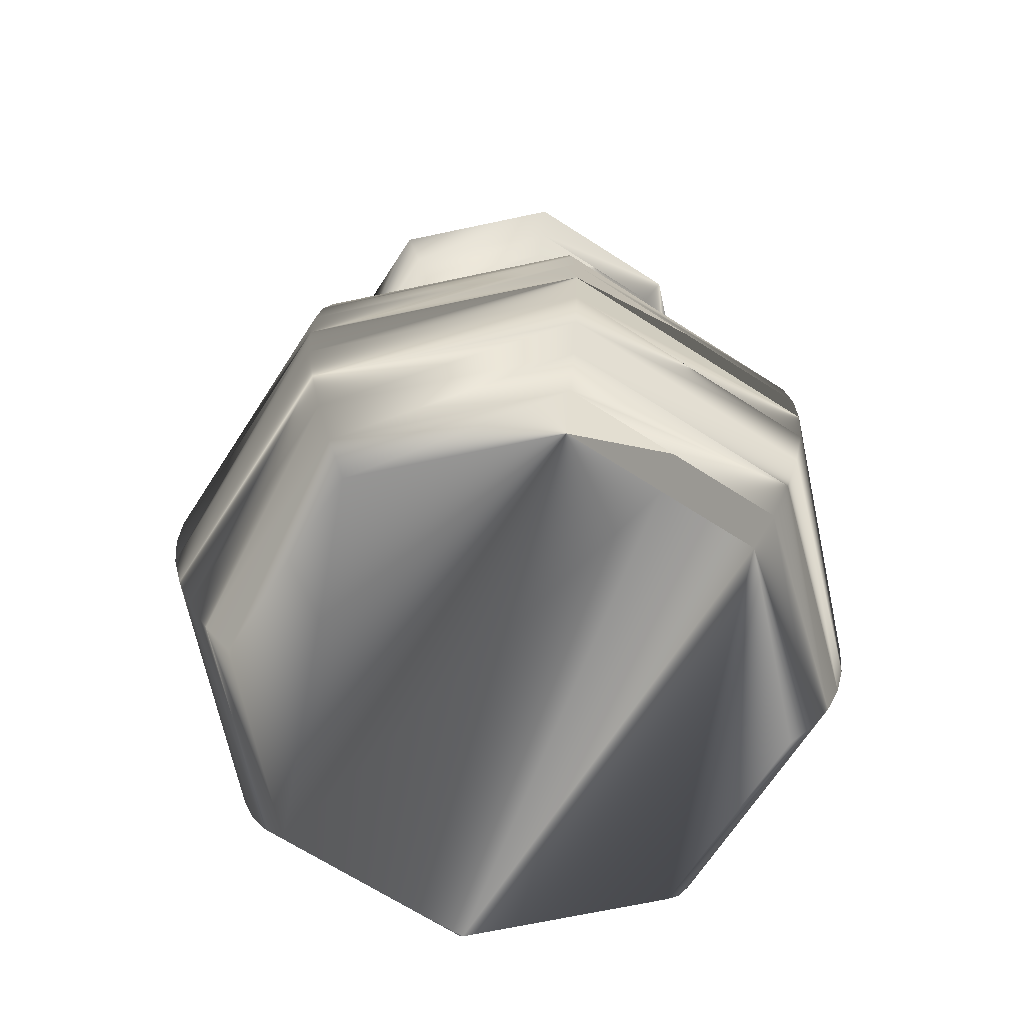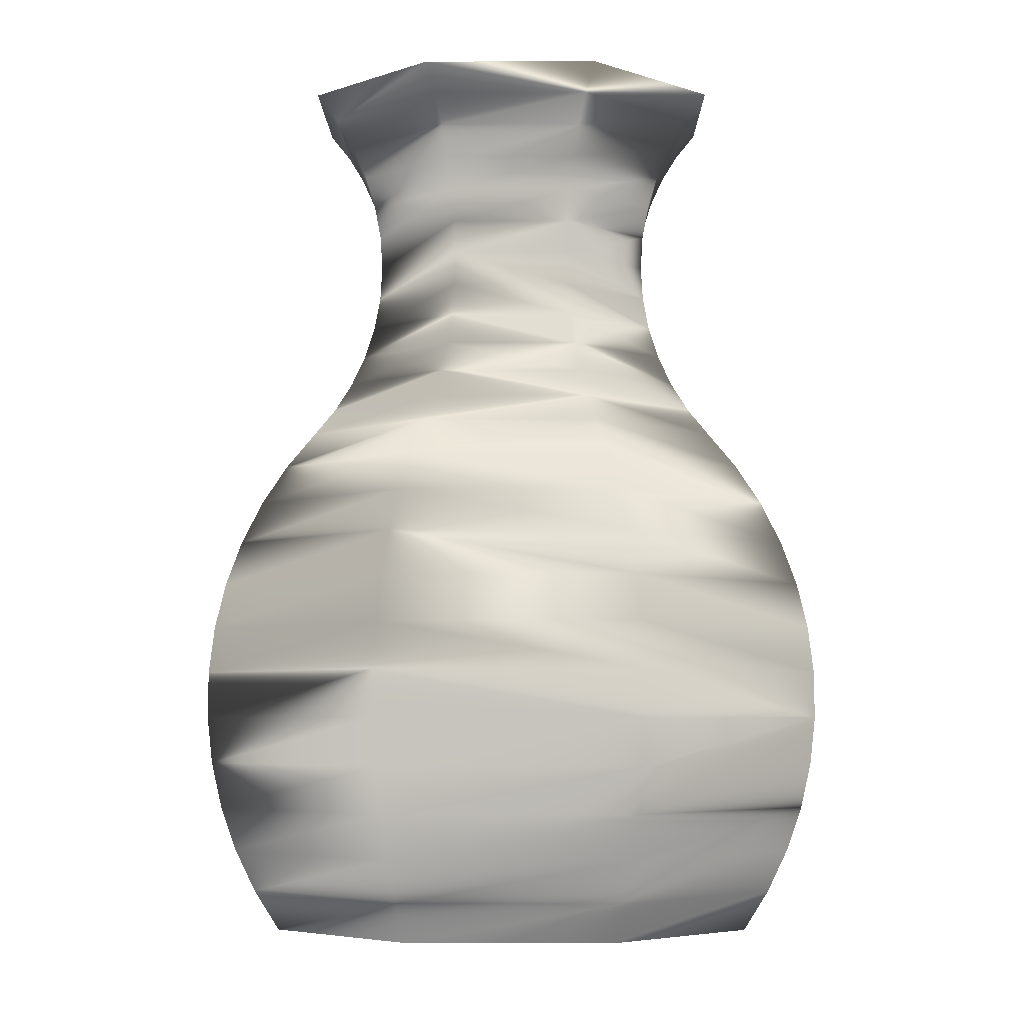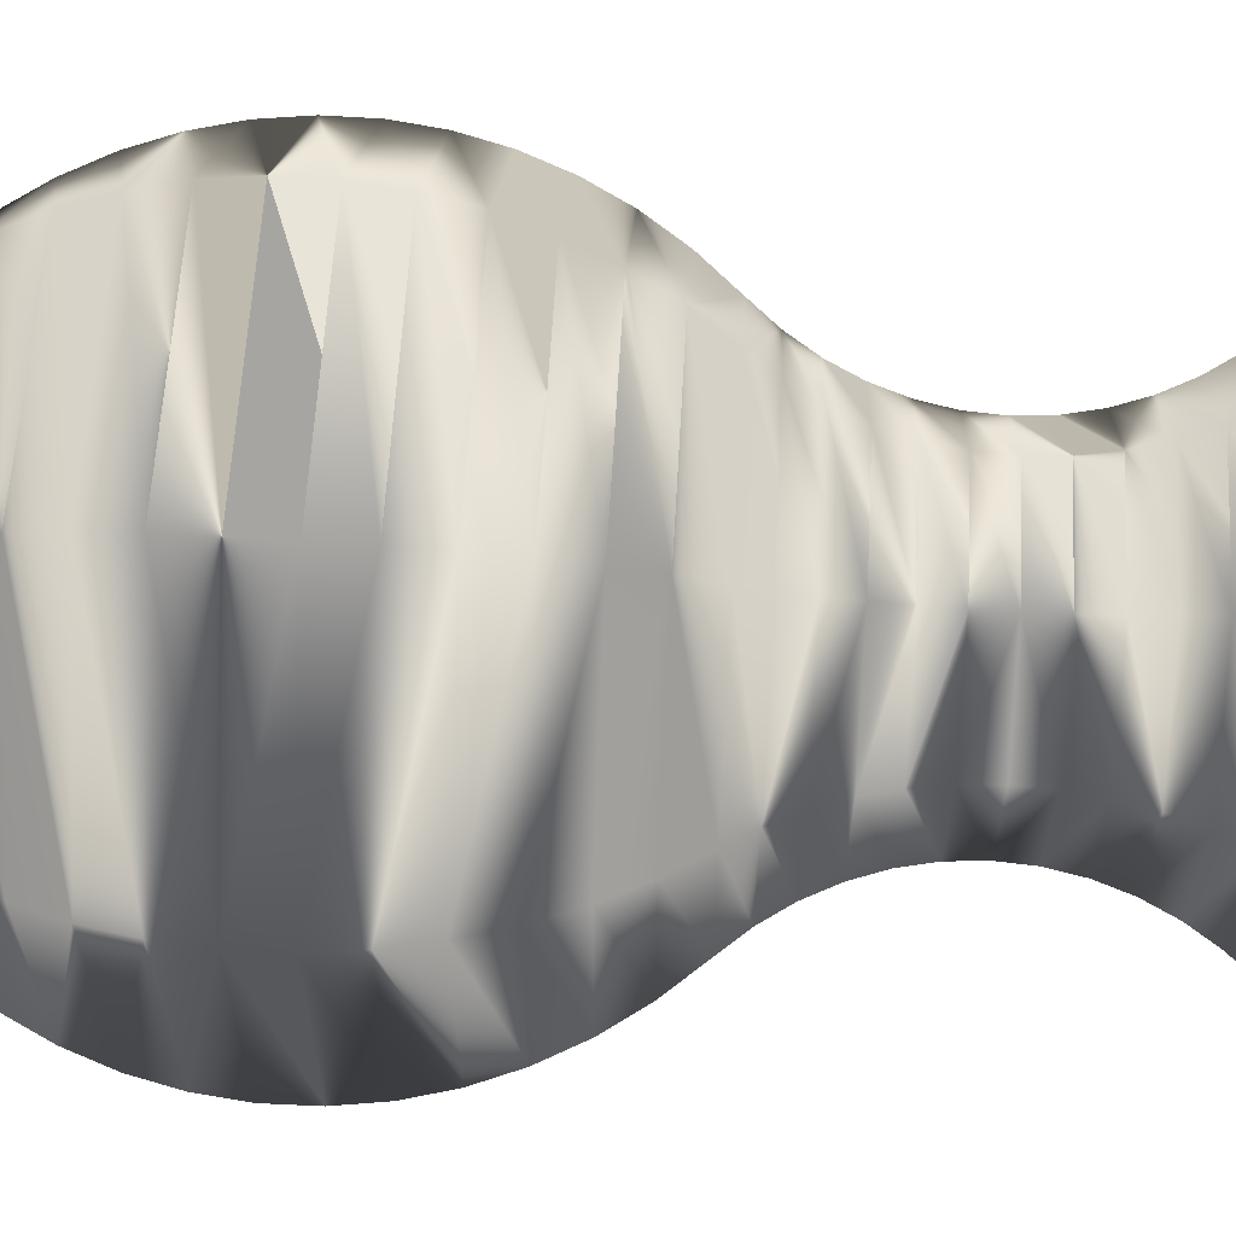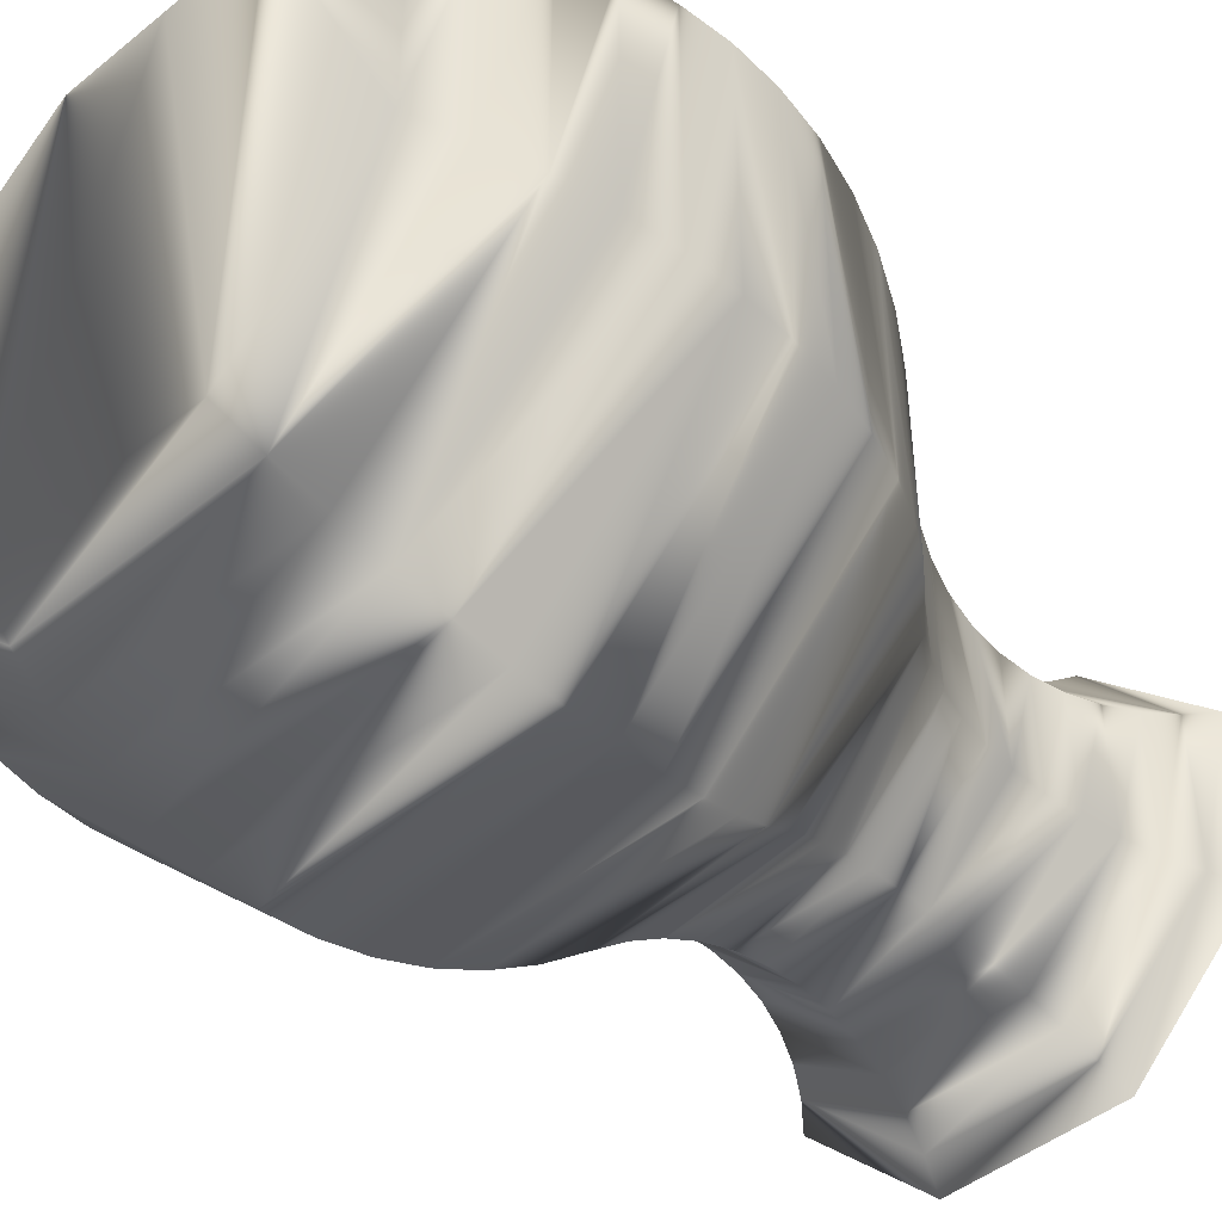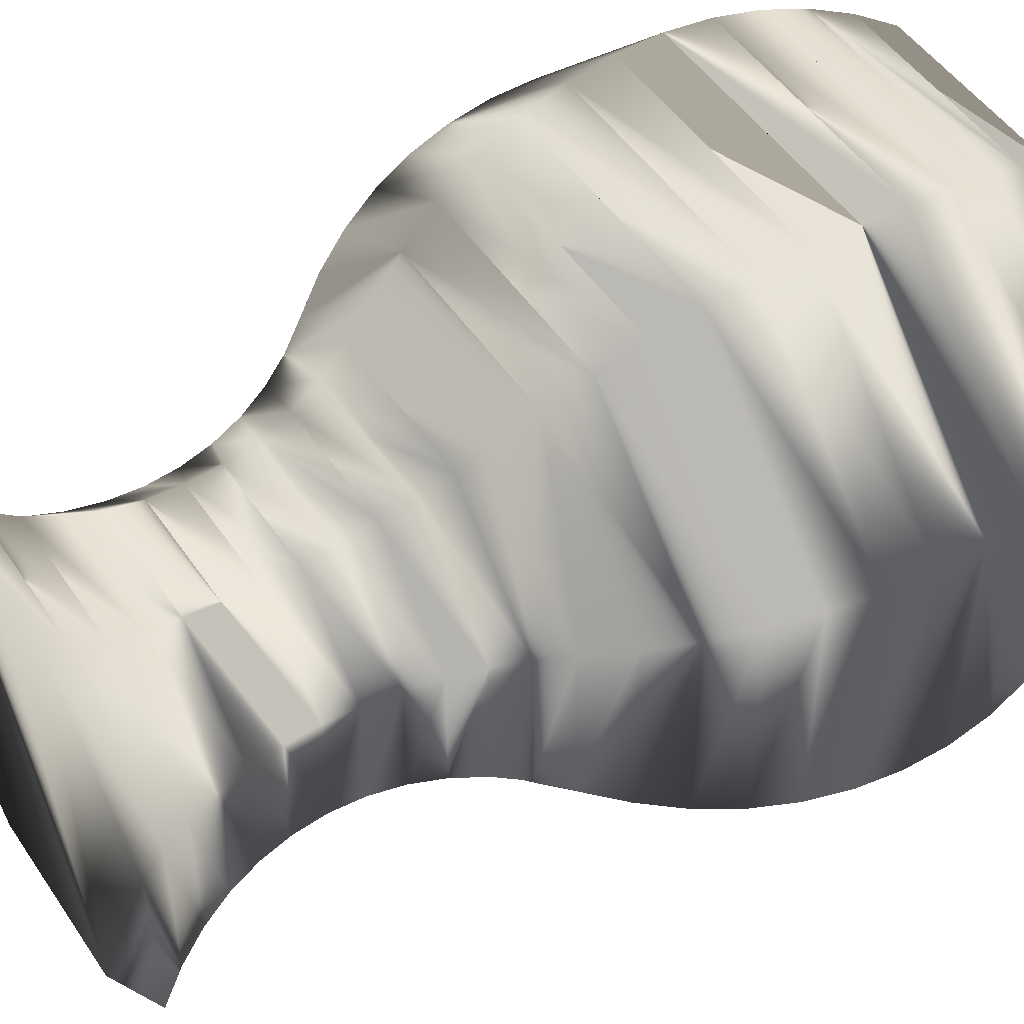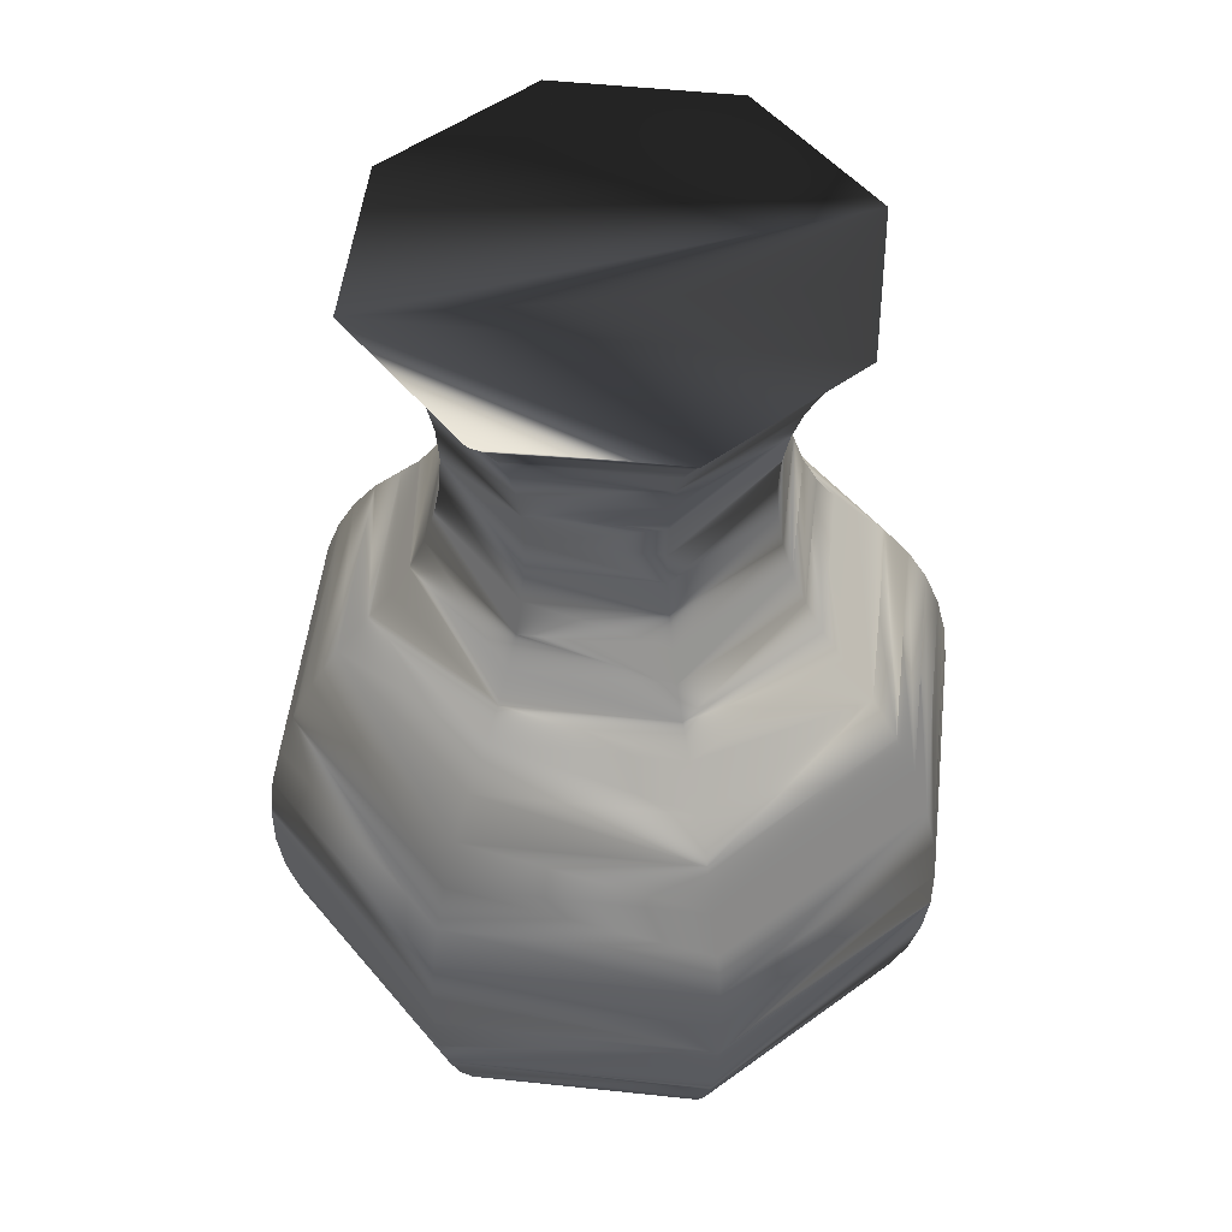
<metadata>
{"format":"obj","ext":"obj","renderer":"f3d","projection":"perspective","resolution":1024,"background":"white","views":[{"elev":-67.6,"azim":147.1,"up":"+Z"},{"elev":-5.4,"azim":45.5,"up":"+Z"},{"elev":61.3,"azim":-86.8,"up":"+Y"},{"elev":-46.5,"azim":-137.4,"up":"+Y"},{"elev":49.6,"azim":57.3,"up":"+Y"},{"elev":51.2,"azim":96.6,"up":"+Z"}]}
</metadata>
<code>
v -8.008 3.317 84.96
v 1.801 4.348 91.92
v 4.348 1.801 91.92
v -1.801 4.348 91.92
v -4.53 1.876 90.91
v -0 5.244 88.99
v -1.801 -4.348 93.96
v 4.348 -1.801 93.96
v 4.287 -1.776 92.94
v -4.53 -1.876 90.91
v 3.317 8.008 84.96
v 4.83 -2.001 95.95
v 4.53 1.876 94.97
v -5.767 -2.389 97.77
v -2.647 -6.39 98.58
v 1.776 -4.287 92.94
v -7.38 3.057 71.42
v -3.057 -7.38 71.42
v 0 7.38 71.42
v 7.38 3.057 71.42
v -4.83 -2.001 89.93
v 1.801 -4.348 93.96
v 2.389 5.767 88.11
v 6.39 2.647 87.3
v 7.263 3.008 86.17
v -2.001 4.83 95.95
v 2.001 4.83 95.95
v -0 4.83 95.95
v 2.001 -4.83 89.93
v 4.83 2.001 95.95
v 5.244 2.172 96.89
v -2.172 -5.244 88.99
v 2.389 5.767 97.77
v -4.53 1.876 94.97
v -5.767 2.389 88.11
v 8.008 3.317 84.96
v 3.317 -8.008 84.96
v 5.767 -2.389 97.77
v 2.172 -5.244 96.89
v -2.001 -4.83 89.93
v -1.801 -4.348 91.92
v 1.801 -4.348 91.92
v 8.008 -3.317 84.96
v -0 7.263 86.17
v 2.389 -5.767 97.77
v 4.287 1.776 92.94
v -2.001 -4.83 95.95
v 5.767 2.389 97.77
v -6.39 -2.647 98.58
v -6.39 2.647 98.58
v -5.244 2.172 96.89
v -0 4.287 92.94
v -8.618 3.57 83.67
v -5.244 -2.172 96.89
v -4.83 2.001 95.95
v -2.001 4.83 89.93
v -3.008 -7.263 86.17
v -7.263 -3.008 86.17
v 6.39 2.647 98.58
v 1.801 4.348 93.96
v -1.876 4.53 94.97
v -0 4.53 94.97
v 1.876 4.53 90.91
v -0 4.348 91.92
v -3.317 -8.008 84.96
v -6.39 2.647 87.3
v -3.008 7.263 86.17
v -7.263 3.008 86.17
v 6.39 -2.647 87.3
v -4.287 1.776 92.94
v -3.317 8.008 84.96
v 4.83 -2.001 89.93
v 1.876 -4.53 90.91
v 4.53 -1.876 90.91
v 5.767 -2.389 88.11
v 2.647 -6.39 87.3
v -1.776 4.287 92.94
v -0 8.618 83.67
v -3.57 8.618 83.67
v -0 8.008 84.96
v -1.876 -4.53 94.97
v -4.83 -2.001 95.95
v -4.53 -1.876 94.97
v -3.963 9.568 79.53
v 3.602 -8.695 73.94
v 9.436 3.908 76.69
v 9.14 -3.786 75.29
v -8.618 -3.57 83.67
v 5.767 2.389 88.11
v 5.244 -2.172 88.99
v 1.876 -4.53 94.97
v 4.53 -1.876 94.97
v -5.244 -2.172 88.99
v -5.244 2.172 88.99
v 4.53 1.876 90.91
v 4.348 -1.801 91.92
v -2.172 5.244 88.99
v 2.172 5.244 88.99
v -0 4.83 89.93
v -5.767 2.389 97.77
v -2.389 5.767 97.77
v 2.001 4.83 89.93
v 5.244 2.172 88.99
v 4.83 2.001 89.93
v -8.695 -3.602 73.94
v -9.084 3.763 82.33
v 9.568 -3.963 79.53
v -0 9.14 75.29
v -3.963 -9.568 79.53
v -3.786 -9.14 75.29
v -9.14 -3.786 75.29
v -0 9.568 79.53
v -0 9.402 80.94
v 3.894 9.402 80.94
v 3.963 9.568 79.53
v -9.436 -3.908 76.69
v -9.579 3.968 78.1
v -3.786 9.14 75.29
v 3.786 9.14 75.29
v 3.602 8.695 73.94
v -0 8.106 72.65
v -0 8.695 73.94
v -6.39 -2.647 87.3
v -5.767 -2.389 88.11
v 9.084 -3.763 82.33
v -1.801 4.348 93.96
v 3.786 -9.14 75.29
v 9.436 -3.908 76.69
v 8.695 3.602 73.94
v 3.057 7.38 71.42
v -3.968 9.579 78.1
v 3.968 9.579 78.1
v -0 9.579 78.1
v -3.908 9.436 76.69
v -3.602 8.695 73.94
v -9.14 3.786 75.29
v -2.172 5.244 96.89
v 3.057 -7.38 71.42
v -9.402 -3.894 80.94
v -3.968 -9.579 78.1
v -3.908 -9.436 76.69
v -9.579 -3.968 78.1
v 8.695 -3.602 73.94
v -3.763 -9.084 82.33
v 3.763 -9.084 82.33
v 3.57 -8.618 83.67
v -9.568 -3.963 79.53
v -9.568 3.963 79.53
v -9.402 3.894 80.94
v -3.894 9.402 80.94
v 3.908 -9.436 76.69
v 9.579 -3.968 78.1
v 3.968 -9.579 78.1
v -0 5.767 97.77
v -2.647 6.39 98.58
v -0 6.39 98.58
v 2.647 6.39 98.58
v -3.057 7.38 71.42
v -3.358 8.106 72.65
v 3.963 -9.568 79.53
v -9.436 3.908 76.69
v -7.38 -3.057 71.42
v -0 9.436 76.69
v -3.763 9.084 82.33
v -0 9.084 82.33
v 9.402 -3.894 80.94
v 9.402 3.894 80.94
v 3.908 9.436 76.69
v 8.618 -3.57 83.67
v -2.389 -5.767 97.77
v 2.172 5.244 96.89
v -0 5.244 96.89
v -8.008 -3.317 84.96
v 2.001 -4.83 95.95
v 3.008 -7.263 86.17
v 7.263 -3.008 86.17
v 5.244 -2.172 96.89
v 4.348 1.801 93.96
v 1.876 4.53 94.97
v -0 4.348 93.96
v 1.776 4.287 92.94
v -4.348 -1.801 91.92
v -4.348 1.801 91.92
v -1.776 -4.287 92.94
v -4.287 -1.776 92.94
v -4.348 -1.801 93.96
v -4.348 1.801 93.96
v -2.389 -5.767 88.11
v 2.389 -5.767 88.11
v 2.172 -5.244 88.99
v -1.876 4.53 90.91
v -0 4.53 90.91
v -0 6.39 87.3
v -2.389 5.767 88.11
v -0 5.767 88.11
v -2.172 -5.244 96.89
v -1.876 -4.53 90.91
v 3.57 8.618 83.67
v 3.763 9.084 82.33
v 9.084 3.763 82.33
v 8.618 3.57 83.67
v -2.647 6.39 87.3
v 3.008 7.263 86.17
v 2.647 6.39 87.3
v -4.83 2.001 89.93
v 2.647 -6.39 98.58
v -2.647 -6.39 87.3
v -3.358 -8.106 72.65
v -3.602 -8.695 73.94
v -3.894 -9.402 80.94
v 3.894 -9.402 80.94
v -8.106 -3.358 72.65
v -8.106 3.358 72.65
v -9.084 -3.763 82.33
v -3.57 -8.618 83.67
v 9.14 3.786 75.29
v 8.106 -3.358 72.65
v -8.695 3.602 73.94
v 3.358 8.106 72.65
v 9.579 3.968 78.1
v 9.568 3.963 79.53
v 3.358 -8.106 72.65
v 7.38 -3.057 71.42
v 8.106 3.358 72.65
v 6.39 -2.647 98.58
f 71 53 1
f 53 71 79
f 2 95 63
f 95 2 3
f 3 9 96
f 9 3 46
f 4 5 183
f 5 4 191
f 194 23 195
f 23 194 97
f 23 97 6
f 98 23 6
f 91 7 22
f 7 91 81
f 16 8 22
f 8 16 9
f 10 205 21
f 205 10 5
f 11 201 198
f 201 11 36
f 29 32 190
f 32 29 40
f 92 30 12
f 30 92 13
f 14 15 49
f 15 14 170
f 96 16 42
f 16 96 9
f 158 162 17
f 162 158 18
f 18 158 19
f 18 19 138
f 138 19 130
f 138 130 20
f 138 20 223
f 21 94 93
f 94 21 205
f 22 184 16
f 184 22 7
f 89 204 23
f 204 89 24
f 24 203 204
f 203 24 25
f 175 69 76
f 69 175 176
f 61 179 62
f 179 61 26
f 179 26 28
f 27 179 28
f 73 40 29
f 40 73 197
f 171 30 27
f 30 171 31
f 201 43 169
f 43 201 36
f 27 13 179
f 13 27 30
f 32 124 188
f 124 32 93
f 203 36 11
f 36 203 25
f 76 57 175
f 57 76 207
f 137 171 172
f 171 137 101
f 171 101 154
f 33 171 154
f 63 104 102
f 104 63 95
f 55 83 82
f 83 55 34
f 35 202 66
f 202 35 194
f 75 190 189
f 190 75 90
f 36 176 43
f 176 36 25
f 37 215 146
f 215 37 65
f 39 38 45
f 38 39 177
f 12 31 177
f 31 12 30
f 40 93 32
f 93 40 21
f 16 41 42
f 41 16 184
f 169 37 146
f 37 169 43
f 103 72 90
f 72 103 104
f 164 199 165
f 199 164 79
f 199 79 78
f 198 199 78
f 57 123 58
f 123 57 207
f 71 11 80
f 11 71 67
f 11 67 44
f 203 11 44
f 45 196 39
f 196 45 170
f 34 186 83
f 186 34 187
f 60 46 181
f 46 60 178
f 42 197 73
f 197 42 41
f 174 81 91
f 81 174 47
f 157 48 33
f 48 157 59
f 50 14 49
f 14 50 100
f 51 82 54
f 82 51 55
f 4 2 64
f 2 4 77
f 2 77 52
f 181 2 52
f 173 53 88
f 53 173 1
f 100 54 14
f 54 100 51
f 55 61 34
f 61 55 26
f 9 178 8
f 178 9 46
f 56 94 205
f 94 56 97
f 175 65 37
f 65 175 57
f 57 173 65
f 173 57 58
f 54 47 196
f 47 54 82
f 38 59 225
f 59 38 48
f 126 60 180
f 60 126 61
f 60 61 62
f 179 60 62
f 191 63 192
f 63 191 4
f 63 4 64
f 2 63 64
f 65 88 215
f 88 65 173
f 66 67 68
f 67 66 202
f 24 75 69
f 75 24 89
f 185 183 182
f 183 185 70
f 187 77 70
f 77 187 126
f 67 1 68
f 1 67 71
f 207 124 123
f 124 207 188
f 72 73 29
f 73 72 74
f 74 42 73
f 42 74 96
f 83 7 81
f 7 83 186
f 39 47 174
f 47 39 196
f 76 75 189
f 75 76 69
f 77 183 70
f 183 77 4
f 155 100 50
f 100 155 101
f 79 198 78
f 198 79 71
f 198 71 80
f 11 198 80
f 197 21 40
f 21 197 10
f 82 81 47
f 81 82 83
f 150 148 149
f 148 150 84
f 85 87 127
f 87 85 143
f 221 166 107
f 166 221 167
f 128 220 152
f 220 128 86
f 87 86 128
f 86 87 216
f 88 106 214
f 106 88 53
f 89 90 75
f 90 89 103
f 25 69 176
f 69 25 24
f 22 92 91
f 92 22 8
f 93 35 124
f 35 93 94
f 95 96 74
f 96 95 3
f 97 35 94
f 35 97 194
f 97 98 6
f 98 97 56
f 98 56 99
f 102 98 99
f 100 137 51
f 137 100 101
f 102 103 98
f 103 102 104
f 104 74 72
f 74 104 95
f 136 105 111
f 105 136 218
f 115 220 132
f 220 115 221
f 114 221 115
f 221 114 167
f 79 106 53
f 106 79 164
f 107 211 160
f 211 107 166
f 218 212 105
f 212 218 213
f 118 119 108
f 119 118 134
f 119 134 163
f 168 119 163
f 211 109 160
f 109 211 210
f 110 105 209
f 105 110 111
f 84 115 112
f 115 84 150
f 115 150 113
f 114 115 113
f 153 141 151
f 141 153 140
f 117 116 142
f 116 117 161
f 109 142 140
f 142 109 147
f 135 120 122
f 120 135 118
f 120 118 108
f 119 120 108
f 159 219 121
f 219 159 135
f 219 135 122
f 120 219 122
f 124 66 123
f 66 124 35
f 200 169 125
f 169 200 201
f 33 31 171
f 31 33 48
f 144 139 210
f 139 144 214
f 116 110 141
f 110 116 111
f 34 126 187
f 126 34 61
f 127 128 151
f 128 127 87
f 84 117 148
f 117 84 131
f 143 216 87
f 216 143 129
f 158 130 19
f 130 158 159
f 130 159 121
f 219 130 121
f 131 132 133
f 132 131 84
f 132 84 112
f 115 132 112
f 117 134 161
f 134 117 131
f 161 111 116
f 111 161 136
f 136 135 218
f 135 136 118
f 51 26 55
f 26 51 137
f 138 217 222
f 217 138 223
f 210 147 109
f 147 210 139
f 142 141 140
f 141 142 116
f 222 143 85
f 143 222 217
f 146 144 145
f 144 146 215
f 147 117 142
f 117 147 148
f 164 149 106
f 149 164 150
f 151 152 153
f 152 151 128
f 101 33 154
f 33 101 155
f 33 155 156
f 157 33 156
f 8 13 92
f 13 8 178
f 213 158 17
f 158 213 159
f 152 160 153
f 160 152 107
f 161 118 136
f 118 161 134
f 208 162 18
f 162 208 212
f 134 168 163
f 168 134 131
f 168 131 133
f 132 168 133
f 160 140 153
f 140 160 109
f 105 208 209
f 208 105 212
f 150 114 113
f 114 150 164
f 114 164 165
f 199 114 165
f 127 209 85
f 209 127 110
f 167 125 166
f 125 167 200
f 132 86 168
f 86 132 220
f 219 20 130
f 20 219 224
f 125 146 145
f 146 125 169
f 206 170 45
f 170 206 15
f 26 27 28
f 27 26 137
f 27 137 172
f 171 27 172
f 58 1 173
f 1 58 68
f 91 12 174
f 12 91 92
f 43 175 37
f 175 43 176
f 174 177 39
f 177 174 12
f 179 178 60
f 178 179 13
f 77 181 52
f 181 77 126
f 181 126 180
f 60 181 180
f 182 5 10
f 5 182 183
f 184 182 41
f 182 184 185
f 187 185 186
f 185 187 70
f 123 68 58
f 68 123 66
f 190 188 189
f 188 190 32
f 56 102 99
f 102 56 191
f 102 191 192
f 63 102 192
f 202 204 193
f 204 202 194
f 204 194 195
f 23 204 195
f 170 54 196
f 54 170 14
f 41 10 197
f 10 41 182
f 181 3 2
f 3 181 46
f 186 184 7
f 184 186 185
f 90 29 190
f 29 90 72
f 198 200 199
f 200 198 201
f 67 203 44
f 203 67 202
f 203 202 193
f 204 203 193
f 191 205 5
f 205 191 56
f 98 89 23
f 89 98 103
f 38 206 45
f 206 38 225
f 177 48 38
f 48 177 31
f 189 207 76
f 207 189 188
f 85 208 222
f 208 85 209
f 139 148 147
f 148 139 149
f 199 167 114
f 167 199 200
f 145 210 211
f 210 145 144
f 213 162 212
f 162 213 17
f 151 110 127
f 110 151 141
f 215 214 144
f 214 215 88
f 168 216 119
f 216 168 86
f 214 149 139
f 149 214 106
f 217 129 143
f 129 217 224
f 218 159 213
f 159 218 135
f 120 224 219
f 224 120 129
f 220 107 152
f 107 220 221
f 166 145 211
f 145 166 125
f 222 18 138
f 18 222 208
f 223 224 217
f 224 223 20
f 119 129 120
f 129 119 216
f 15 50 49
f 50 15 155
f 155 15 206
f 155 206 156
f 156 206 157
f 157 206 59
f 59 206 225

</code>
